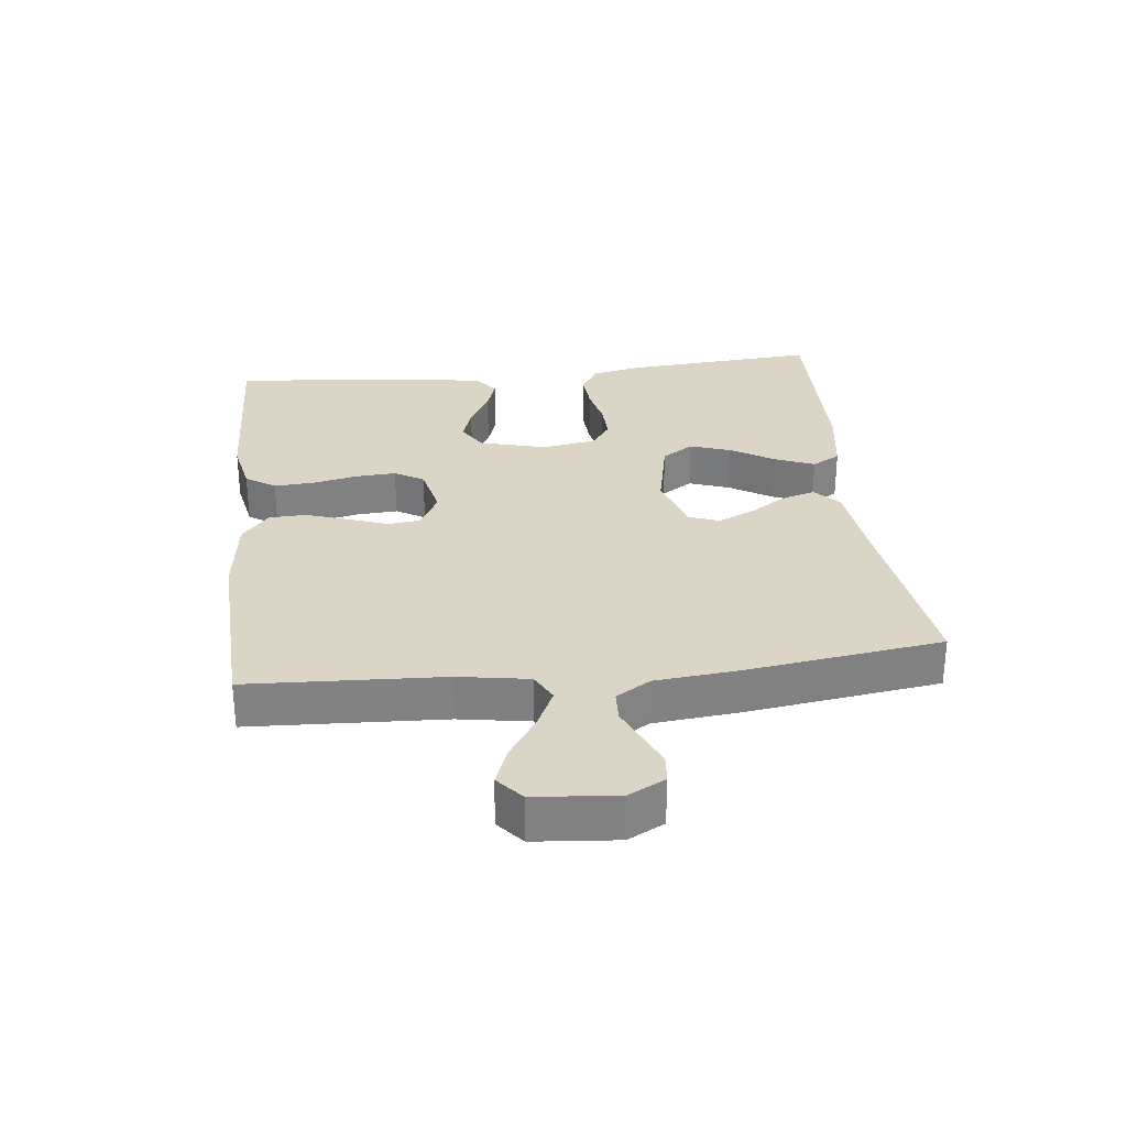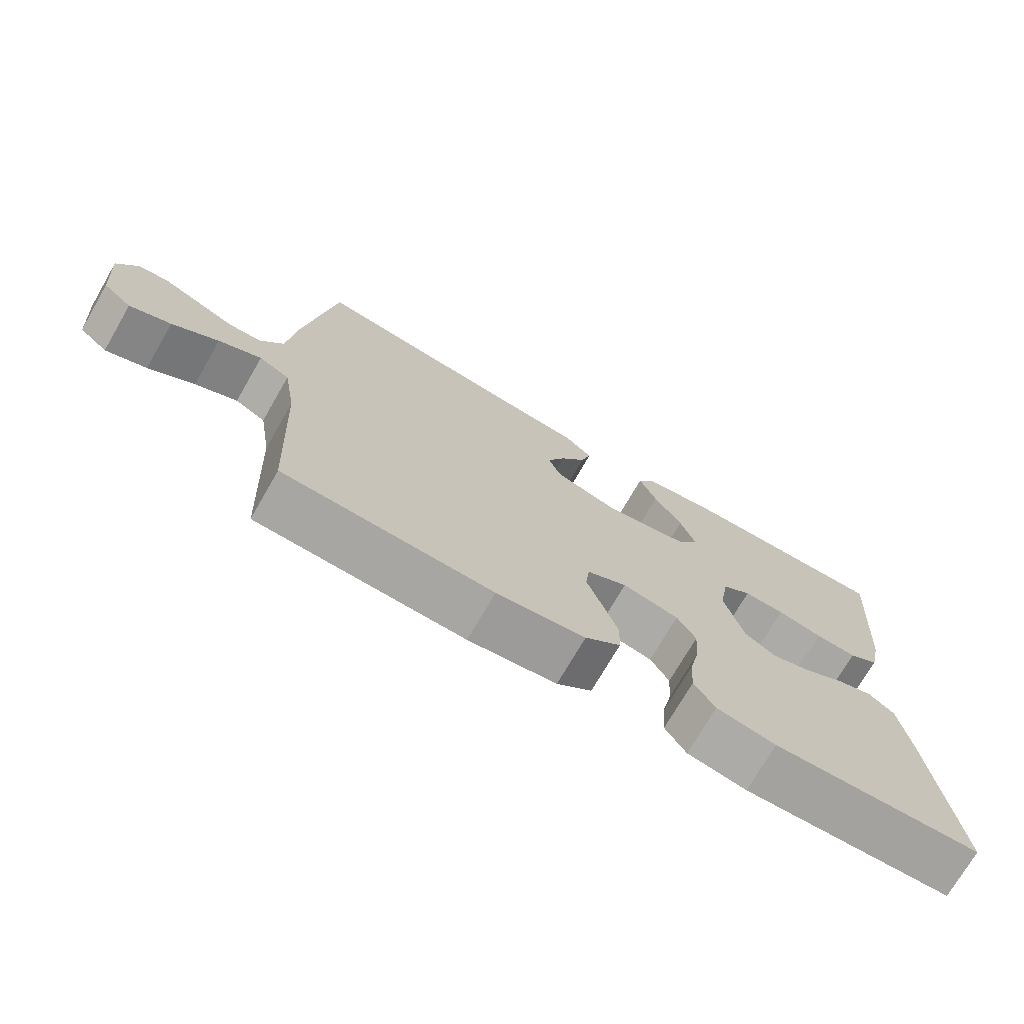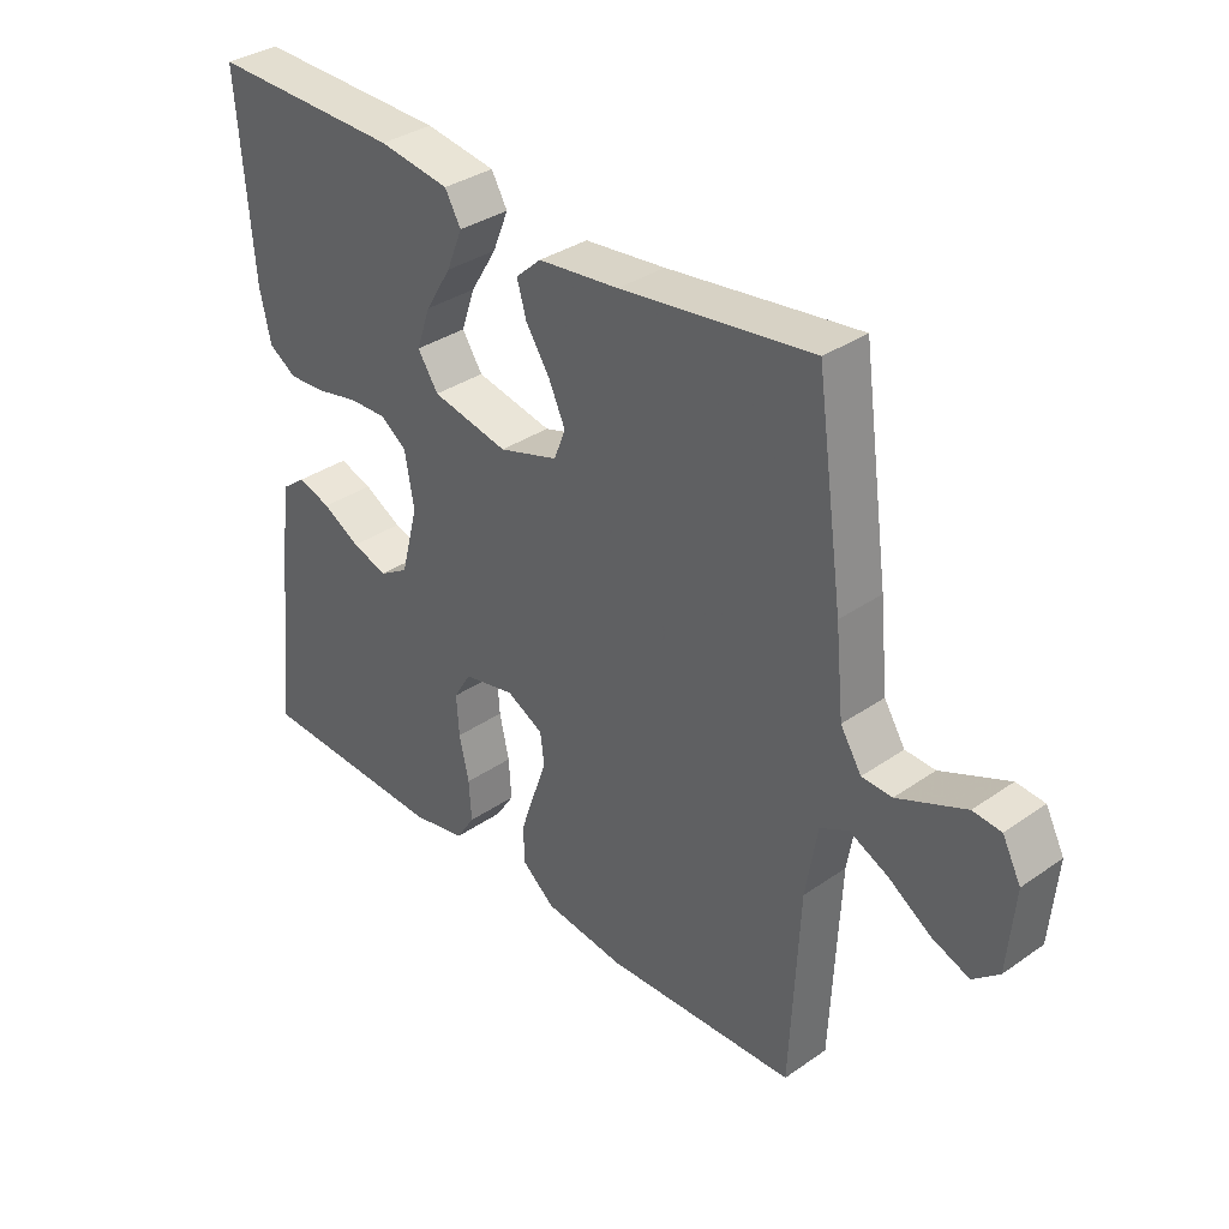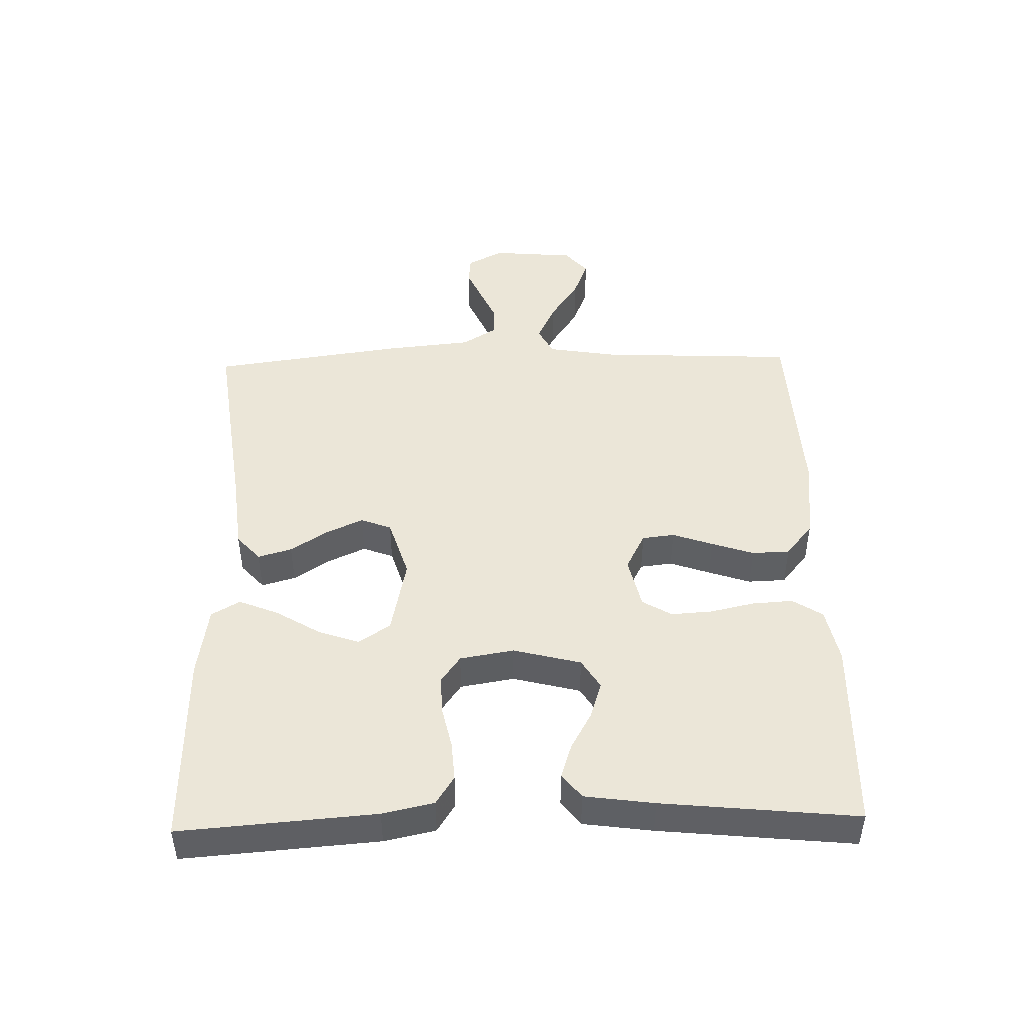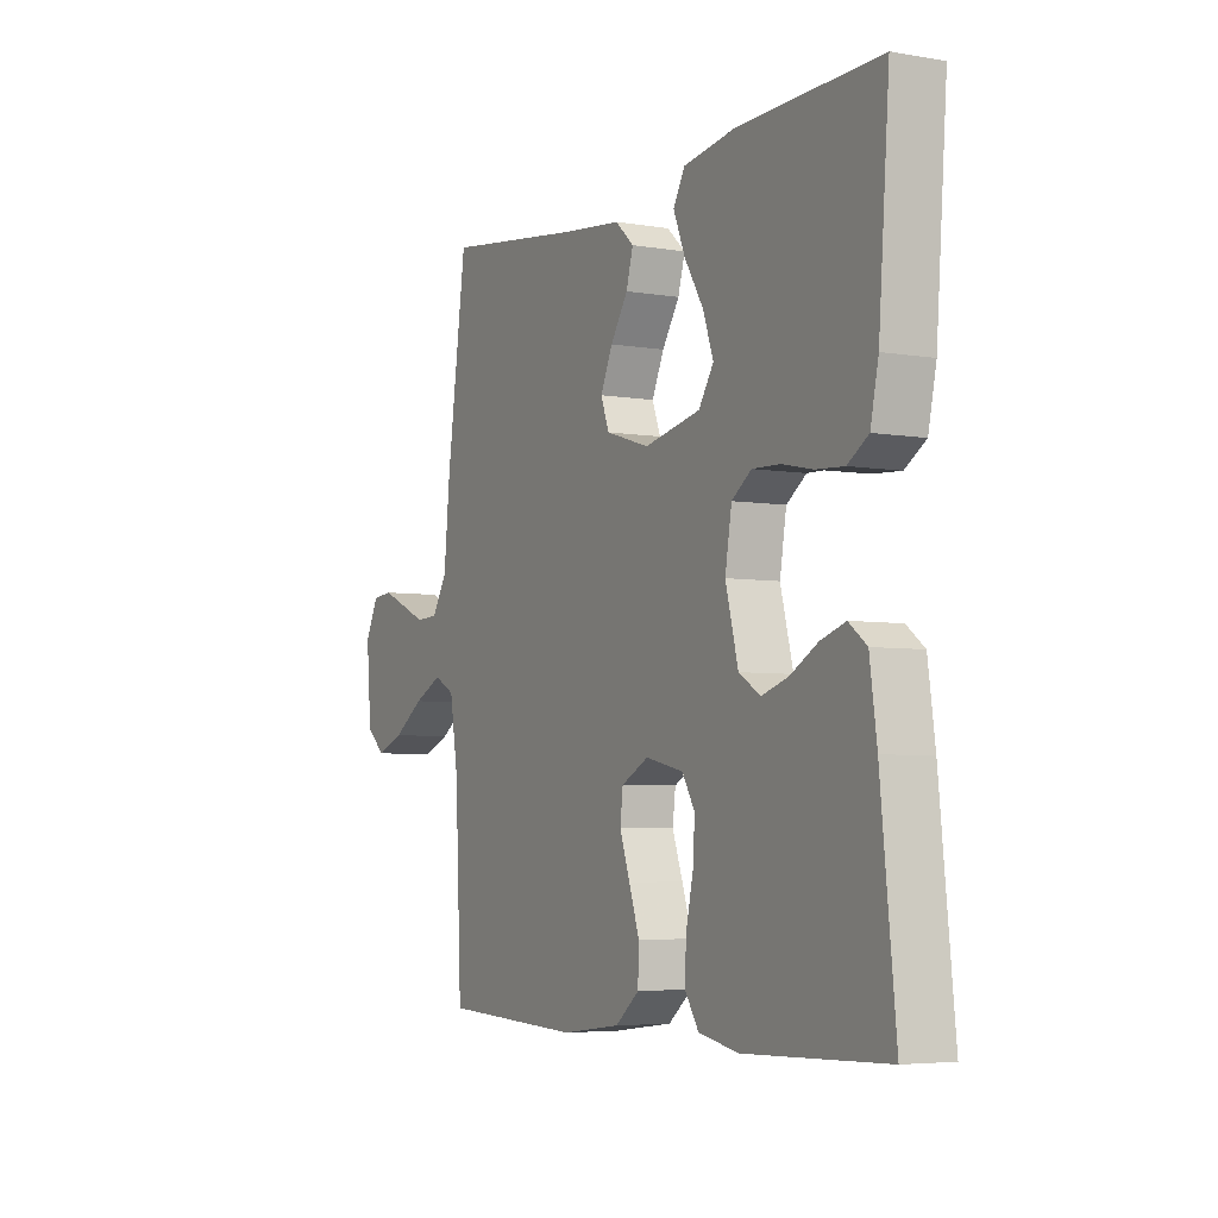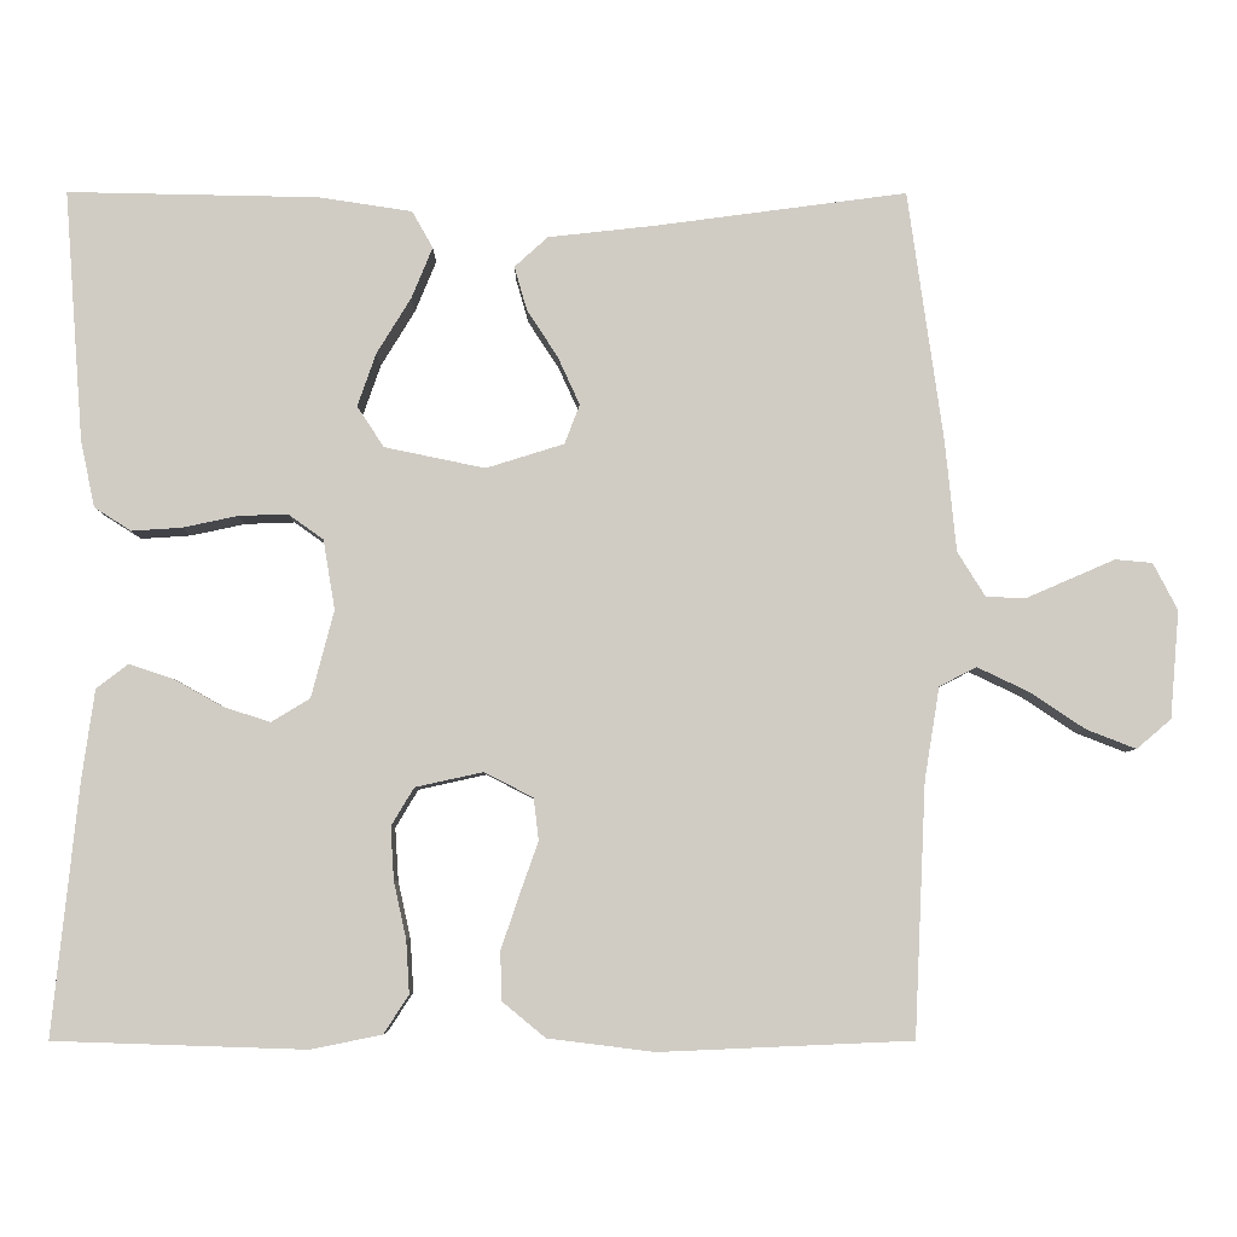
<metadata>
{"format":"obj","ext":"obj","renderer":"f3d","projection":"perspective","resolution":1024,"background":"white","views":[{"elev":29.6,"azim":-96.4,"up":"+Y"},{"elev":-73.1,"azim":-30.0,"up":"+Z"},{"elev":34.8,"azim":-132.8,"up":"+Z"},{"elev":46.1,"azim":88.5,"up":"+Y"},{"elev":-5.0,"azim":61.8,"up":"+Z"},{"elev":-5.9,"azim":179.7,"up":"+Z"}]}
</metadata>
<code>
v 0.5 0.07 -0.5
v 0.2 0.07 -0.51
v 0.115 0.07 -0.493
v 0.085 0.07 -0.447
v 0.089 0.07 -0.384
v 0.104 0.07 -0.316
v 0.108 0.07 -0.253
v 0.081 0.07 -0.208
v 0 0.07 -0.19
v -0.058 0.07 -0.22
v -0.064 0.07 -0.27
v -0.042 0.07 -0.332
v -0.02 0.07 -0.397
v -0.022 0.07 -0.455
v -0.073 0.07 -0.497
v -0.2 0.07 -0.513
v -0.5 0.07 -0.5
v -0.514 0.07 -0.2
v -0.532 0.07 -0.09
v -0.576 0.07 -0.067
v -0.637 0.07 -0.096
v -0.703 0.07 -0.14
v -0.762 0.07 -0.163
v -0.803 0.07 -0.128
v -0.814 0.07 0
v -0.785 0.07 0.056
v -0.741 0.07 0.06
v -0.688 0.07 0.037
v -0.635 0.07 0.014
v -0.588 0.07 0.016
v -0.555 0.07 0.069
v -0.542 0.07 0.2
v -0.5 0.07 0.5
v -0.2 0.07 0.46
v -0.073 0.07 0.446
v -0.033 0.07 0.41
v -0.048 0.07 0.358
v -0.085 0.07 0.301
v -0.111 0.07 0.244
v -0.093 0.07 0.197
v 0 0.07 0.168
v 0.12 0.07 0.193
v 0.152 0.07 0.242
v 0.13 0.07 0.305
v 0.089 0.07 0.372
v 0.064 0.07 0.433
v 0.089 0.07 0.477
v 0.2 0.07 0.494
v 0.5 0.07 0.5
v 0.477 0.07 0.2
v 0.46 0.07 0.121
v 0.416 0.07 0.093
v 0.356 0.07 0.097
v 0.291 0.07 0.111
v 0.232 0.07 0.113
v 0.19 0.07 0.083
v 0.176 0.07 0
v 0.203 0.07 -0.104
v 0.249 0.07 -0.132
v 0.305 0.07 -0.114
v 0.364 0.07 -0.081
v 0.416 0.07 -0.064
v 0.454 0.07 -0.093
v 0.469 0.07 -0.2
v 0.5 0 -0.5
v 0.2 0 -0.51
v 0.115 0 -0.493
v 0.085 0 -0.447
v 0.089 0 -0.384
v 0.104 0 -0.316
v 0.108 0 -0.253
v 0.081 0 -0.208
v 0 0 -0.19
v -0.058 0 -0.22
v -0.064 0 -0.27
v -0.042 0 -0.332
v -0.02 0 -0.397
v -0.022 0 -0.455
v -0.073 0 -0.497
v -0.2 0 -0.513
v -0.5 0 -0.5
v -0.514 0 -0.2
v -0.532 0 -0.09
v -0.576 0 -0.067
v -0.637 0 -0.096
v -0.703 0 -0.14
v -0.762 0 -0.163
v -0.803 0 -0.128
v -0.814 0 0
v -0.785 0 0.056
v -0.741 0 0.06
v -0.688 0 0.037
v -0.635 0 0.014
v -0.588 0 0.016
v -0.555 0 0.069
v -0.542 0 0.2
v -0.5 0 0.5
v -0.2 0 0.46
v -0.073 0 0.446
v -0.033 0 0.41
v -0.048 0 0.358
v -0.085 0 0.301
v -0.111 0 0.244
v -0.093 0 0.197
v 0 0 0.168
v 0.12 0 0.193
v 0.152 0 0.242
v 0.13 0 0.305
v 0.089 0 0.372
v 0.064 0 0.433
v 0.089 0 0.477
v 0.2 0 0.494
v 0.5 0 0.5
v 0.477 0 0.2
v 0.46 0 0.121
v 0.416 0 0.093
v 0.356 0 0.097
v 0.291 0 0.111
v 0.232 0 0.113
v 0.19 0 0.083
v 0.176 0 0
v 0.203 0 -0.104
v 0.249 0 -0.132
v 0.305 0 -0.114
v 0.364 0 -0.081
v 0.416 0 -0.064
v 0.454 0 -0.093
v 0.469 0 -0.2
f 60 61 62 63
f 59 60 63 64
f 51 52 53 54
f 51 54 55
f 50 51 55
f 49 50 55
f 48 49 55 56
f 44 45 46 47
f 43 44 47 48
f 35 36 37 38
f 34 35 38 39
f 31 32 33 34
f 30 31 34 39
f 26 27 28 29
f 24 25 26 29
f 24 29 30
f 21 22 23 24
f 20 21 24 30
f 19 20 30 39
f 15 16 17 18
f 11 12 13 14
f 11 14 15 18
f 3 4 5 6
f 3 6 7
f 2 3 7
f 59 64 1 2
f 58 59 2 7
f 57 58 7 8
f 43 48 56 57
f 42 43 57 8
f 41 42 8 9
f 40 41 9 10
f 18 19 39 40
f 10 11 18 40
f 127 126 125 124
f 128 127 124 123
f 118 117 116 115
f 119 118 115
f 119 115 114
f 119 114 113
f 120 119 113 112
f 111 110 109 108
f 112 111 108 107
f 102 101 100 99
f 103 102 99 98
f 98 97 96 95
f 103 98 95 94
f 93 92 91 90
f 93 90 89 88
f 94 93 88
f 88 87 86 85
f 94 88 85 84
f 103 94 84 83
f 82 81 80 79
f 78 77 76 75
f 82 79 78 75
f 70 69 68 67
f 71 70 67
f 71 67 66
f 66 65 128 123
f 71 66 123 122
f 72 71 122 121
f 121 120 112 107
f 72 121 107 106
f 73 72 106 105
f 74 73 105 104
f 104 103 83 82
f 104 82 75 74
f 1 65 66 2
f 2 66 67 3
f 3 67 68 4
f 4 68 69 5
f 5 69 70 6
f 6 70 71 7
f 7 71 72 8
f 8 72 73 9
f 9 73 74 10
f 10 74 75 11
f 11 75 76 12
f 12 76 77 13
f 13 77 78 14
f 14 78 79 15
f 15 79 80 16
f 16 80 81 17
f 17 81 82 18
f 18 82 83 19
f 19 83 84 20
f 20 84 85 21
f 21 85 86 22
f 22 86 87 23
f 23 87 88 24
f 24 88 89 25
f 25 89 90 26
f 26 90 91 27
f 27 91 92 28
f 28 92 93 29
f 29 93 94 30
f 30 94 95 31
f 31 95 96 32
f 32 96 97 33
f 33 97 98 34
f 34 98 99 35
f 35 99 100 36
f 36 100 101 37
f 37 101 102 38
f 38 102 103 39
f 39 103 104 40
f 40 104 105 41
f 41 105 106 42
f 42 106 107 43
f 43 107 108 44
f 44 108 109 45
f 45 109 110 46
f 46 110 111 47
f 47 111 112 48
f 48 112 113 49
f 49 113 114 50
f 50 114 115 51
f 51 115 116 52
f 52 116 117 53
f 53 117 118 54
f 54 118 119 55
f 55 119 120 56
f 56 120 121 57
f 57 121 122 58
f 58 122 123 59
f 59 123 124 60
f 60 124 125 61
f 61 125 126 62
f 62 126 127 63
f 63 127 128 64
f 64 128 65 1

</code>
